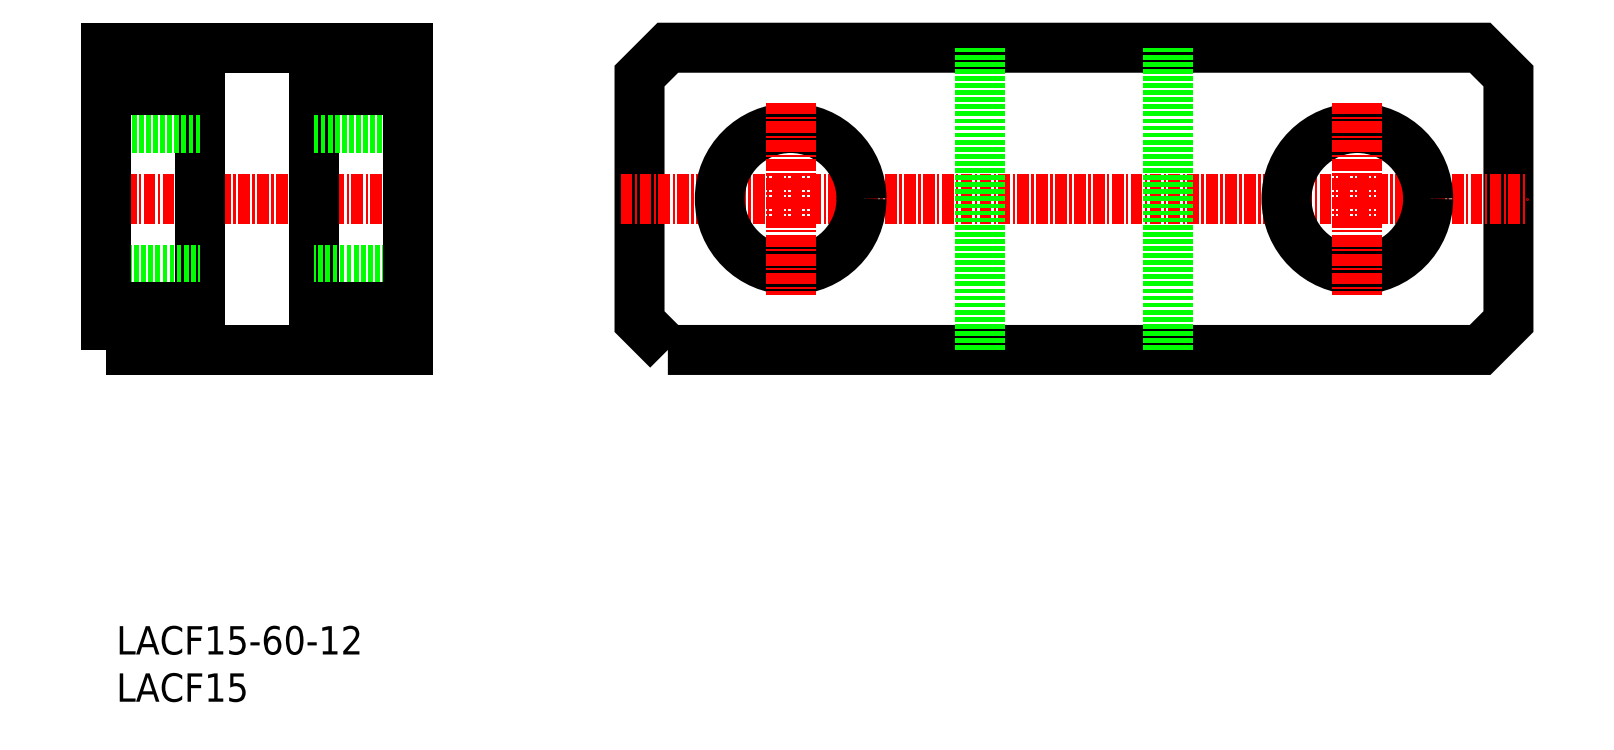
<metadata>
{"format":"dxf","ext":"dxf","renderer":"ezdxf+matplotlib","layout":"modelspace","background":"white","min_lineweight":24,"dpi":150}
</metadata>
<code>
0
SECTION
2
ENTITIES
0
TEXT
8
0
10
65.04
20
48.9
30
0
40
3
1
LACF15
11
65.04
21
50.4
31
0
73
     2
0
TEXT
8
0
10
65.04
20
53.9
30
0
40
3
1
LACF15-60-12
11
65.04
21
55.4
31
0
73
     2
0
LINE
8
CENTER
10
61.93
20
102.1
30
0
11
97.93
21
102.1
31
0
0
POLYLINE
8
0
66
     1
10
0
20
0
30
0
70
     1
0
VERTEX
8
0
10
123.4
20
86.15
30
0
0
VERTEX
8
0
10
209.4
20
86.15
30
0
0
VERTEX
8
0
10
212.4
20
89.15
30
0
0
VERTEX
8
0
10
212.4
20
115.1
30
0
0
VERTEX
8
0
10
209.4
20
118.1
30
0
0
VERTEX
8
0
10
123.4
20
118.1
30
0
0
VERTEX
8
0
10
120.4
20
115.1
30
0
0
VERTEX
8
0
10
120.4
20
89.15
30
0
0
SEQEND
8
0
0
LINE
8
CENTER
10
118.4
20
102.1
30
0
11
214.4
21
102.1
31
0
0
LINE
8
0
10
85.93
20
118.1
30
0
11
85.93
21
86.15
31
0
0
LINE
8
0
10
73.93
20
86.15
30
0
11
73.93
21
118.1
31
0
0
CIRCLE
8
0
10
136.4
20
102.1
30
0
40
7.5
0
CIRCLE
8
0
10
196.4
20
102.1
30
0
40
7.5
0
LINE
8
CENTER
10
136.4
20
112.3
30
0
11
136.4
21
91.96
31
0
0
LINE
8
CENTER
10
196.4
20
112.3
30
0
11
196.4
21
91.96
31
0
0
LINE
8
0
10
85.93
20
109.6
30
0
11
95.93
21
109.6
31
0
0
LINE
8
0
10
95.93
20
94.65
30
0
11
85.93
21
94.65
31
0
0
LINE
8
0
10
73.93
20
109.6
30
0
11
63.93
21
109.6
31
0
0
LINE
8
0
10
63.93
20
94.65
30
0
11
73.93
21
94.65
31
0
0
LINE
8
0
10
85.93
20
113.6
30
0
11
95.93
21
113.6
31
0
0
LINE
8
0
10
73.93
20
113.6
30
0
11
63.93
21
113.6
31
0
0
LINE
8
0
10
85.93
20
90.65
30
0
11
95.93
21
90.65
31
0
0
LINE
8
0
10
73.93
20
90.65
30
0
11
63.93
21
90.65
31
0
0
LINE
8
0
10
156.4
20
118.1
30
0
11
156.4
21
86.15
31
0
0
LINE
8
0
10
176.4
20
118.1
30
0
11
176.4
21
86.15
31
0
0
POLYLINE
8
0
66
     1
10
0
20
0
30
0
70
     1
0
VERTEX
8
0
10
63.93
20
86.15
30
0
0
VERTEX
8
0
10
95.93
20
86.15
30
0
0
VERTEX
8
0
10
95.93
20
118.1
30
0
0
VERTEX
8
0
10
63.93
20
118.1
30
0
0
SEQEND
8
0
0
ENDSEC
0
EOF

</code>
